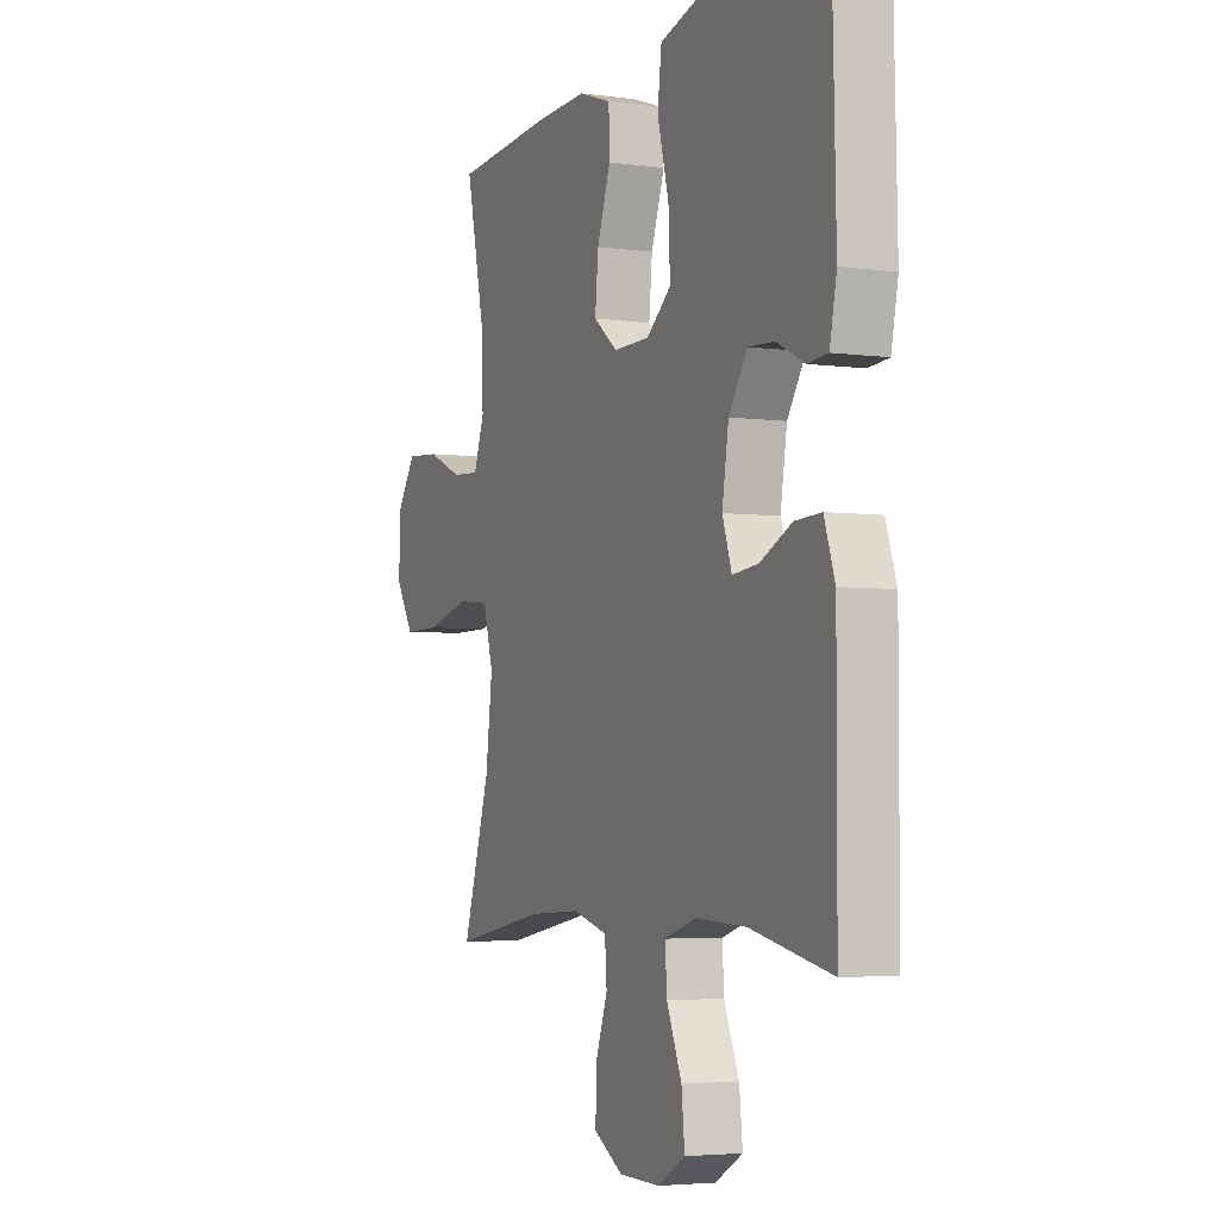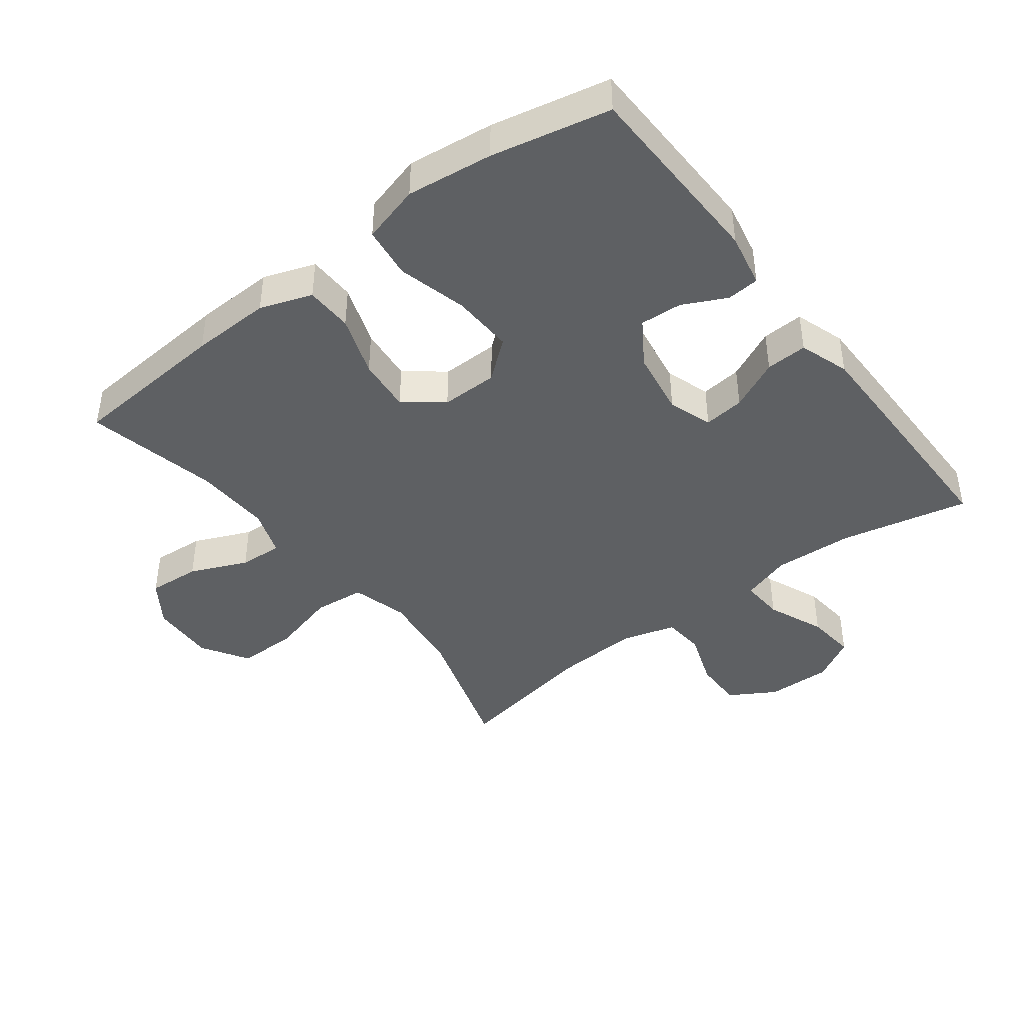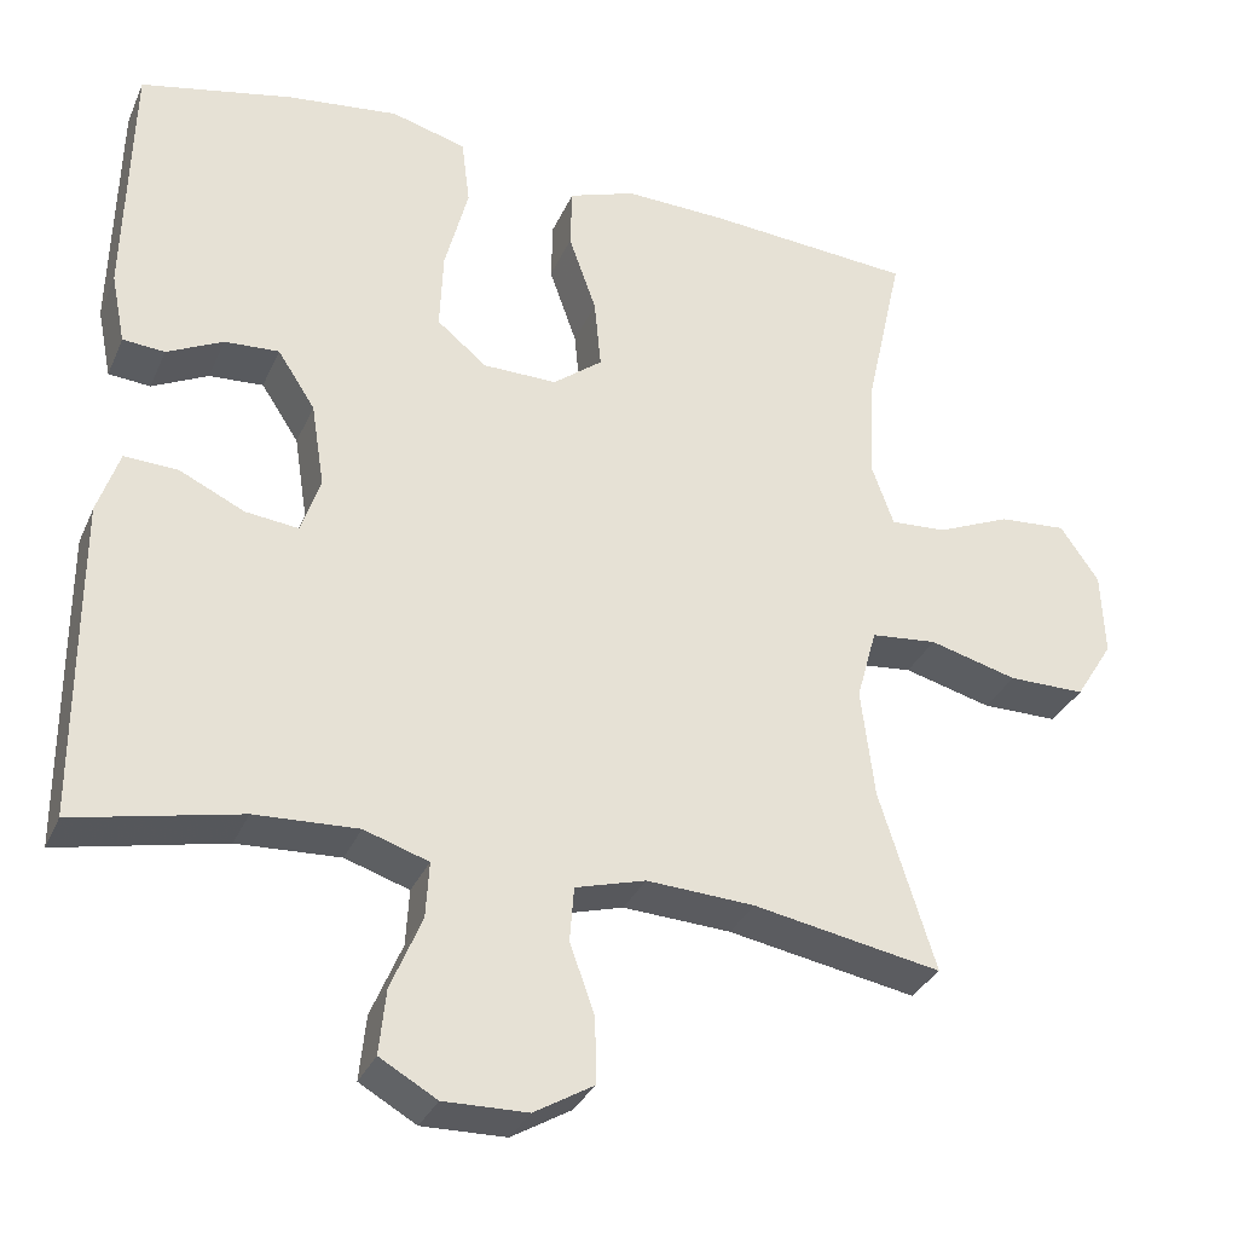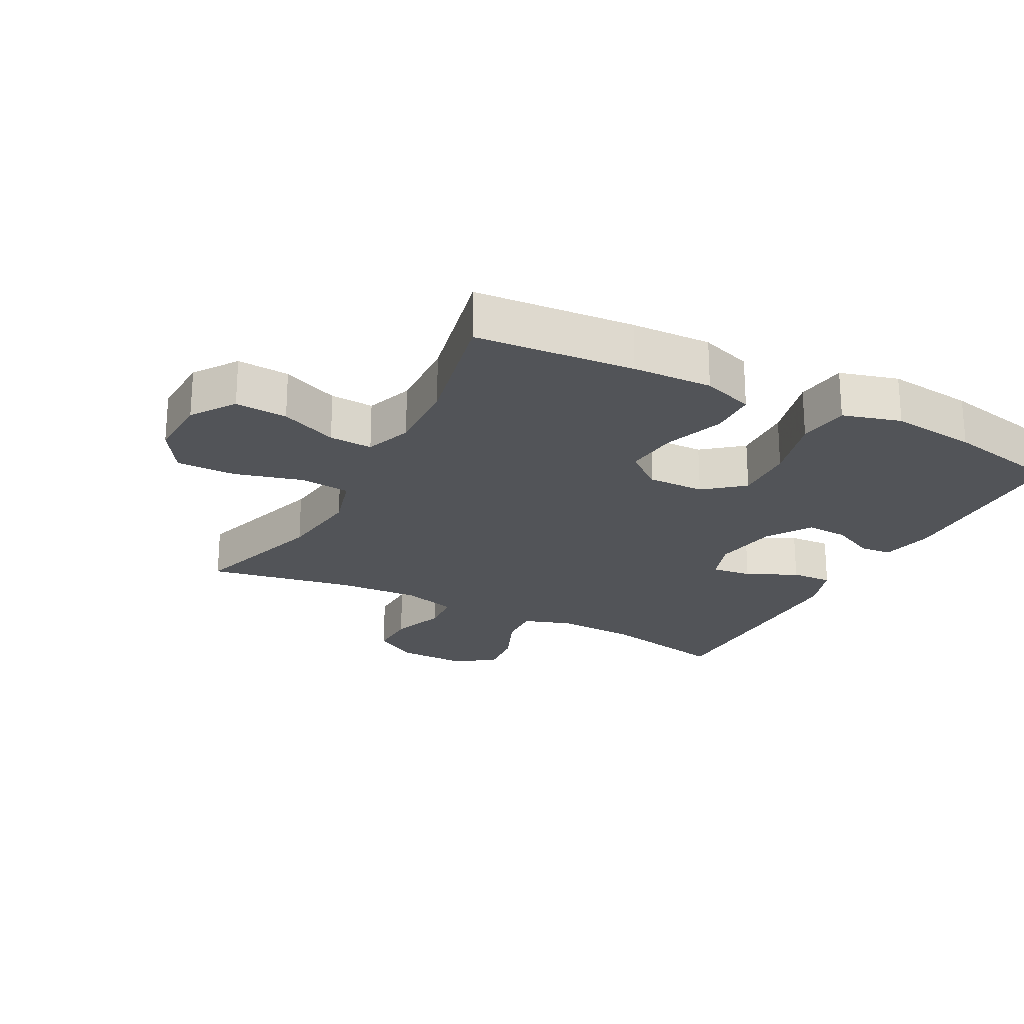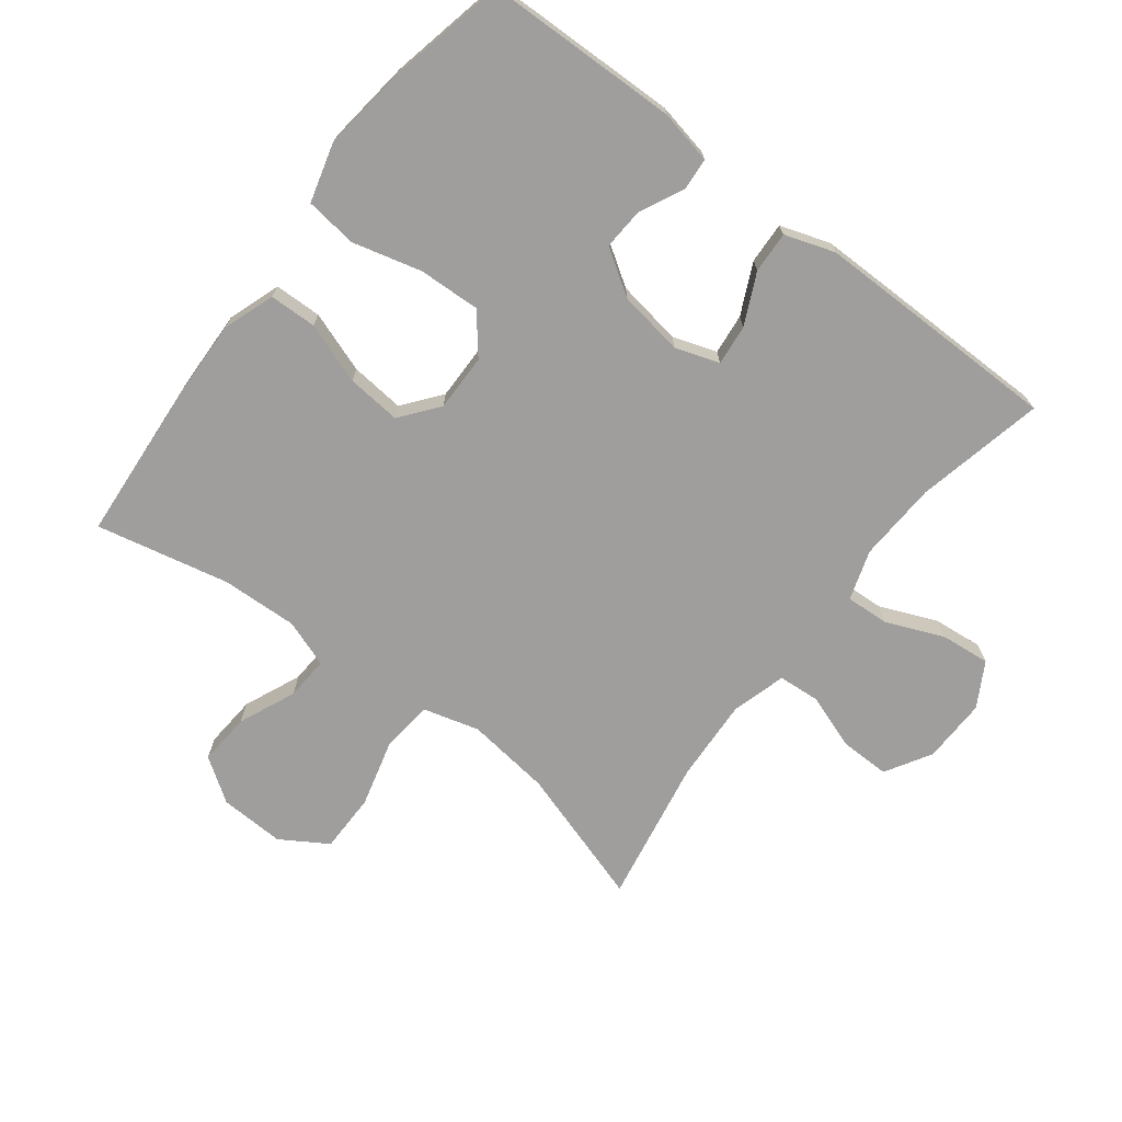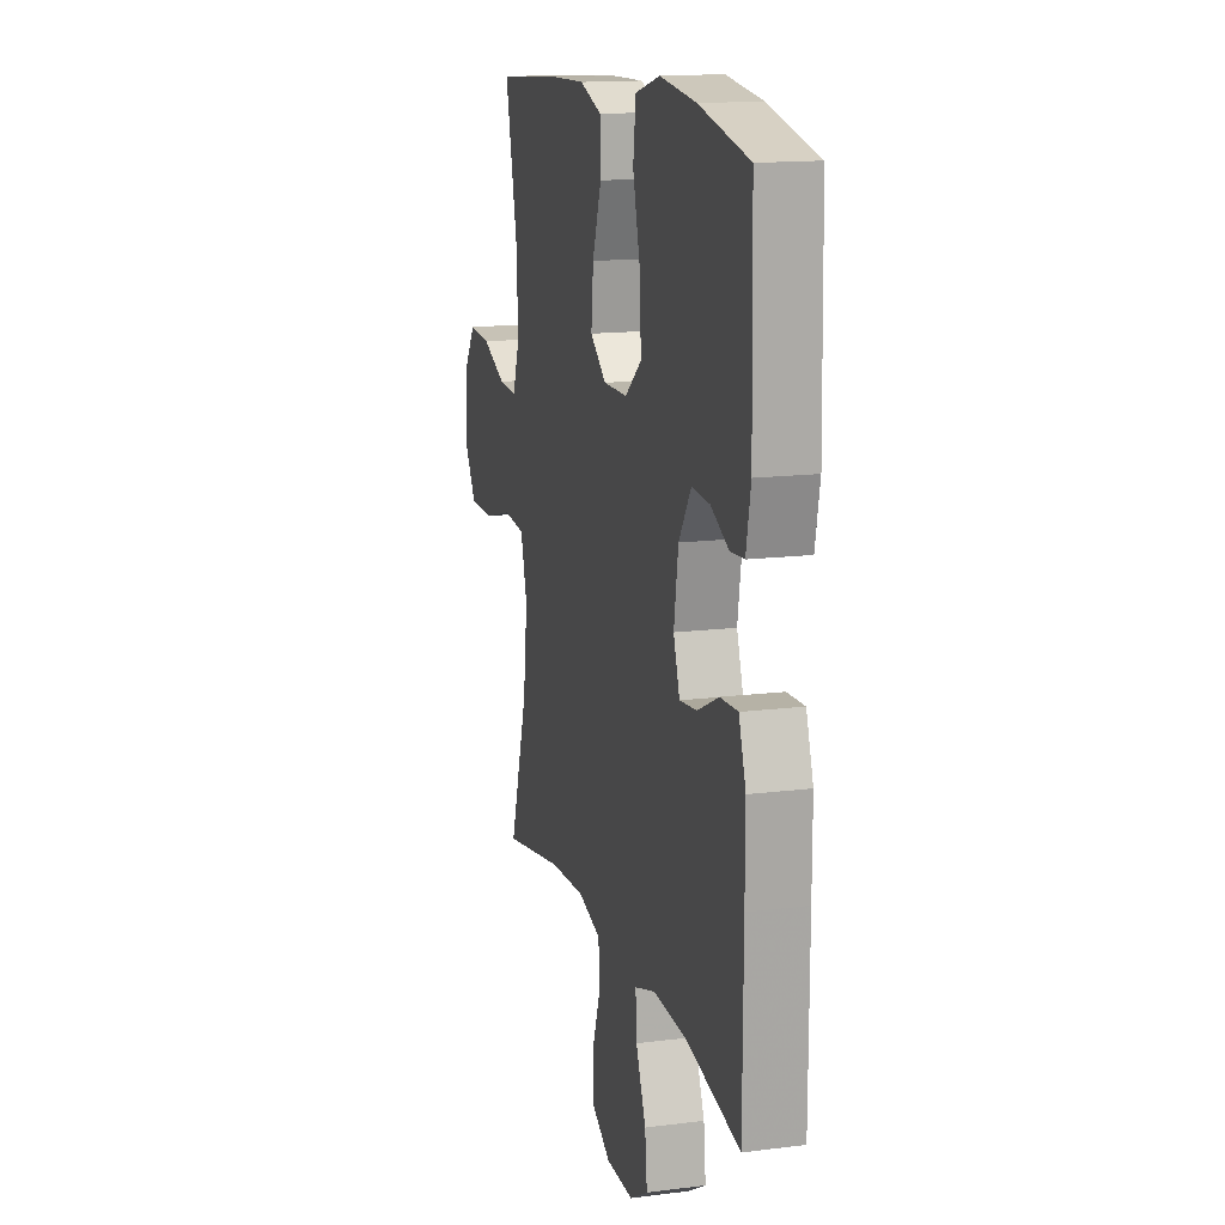
<metadata>
{"format":"obj","ext":"obj","renderer":"f3d","projection":"perspective","resolution":1024,"background":"white","views":[{"elev":-4.2,"azim":66.0,"up":"+Z"},{"elev":-42.5,"azim":37.3,"up":"+Y"},{"elev":-32.3,"azim":158.9,"up":"+Z"},{"elev":-22.8,"azim":-27.6,"up":"+Y"},{"elev":-71.0,"azim":52.5,"up":"+Y"},{"elev":14.9,"azim":74.8,"up":"+Z"}]}
</metadata>
<code>
v -0.5 0.07 0.5
v -0.254 0.07 0.519
v -0.131 0.07 0.523
v -0.051 0.07 0.495
v -0.049 0.07 0.422
v -0.082 0.07 0.328
v -0.09 0.07 0.244
v -0.031 0.07 0.198
v 0.057 0.07 0.199
v 0.117 0.07 0.248
v 0.113 0.07 0.343
v 0.085 0.07 0.45
v 0.095 0.07 0.53
v 0.185 0.07 0.555
v 0.318 0.07 0.539
v 0.5 0.07 0.5
v 0.507 0.07 0.202
v 0.49 0.07 0.118
v 0.44 0.07 0.114
v 0.373 0.07 0.147
v 0.308 0.07 0.151
v 0.263 0.07 0.082
v 0.247 0.07 -0.019
v 0.27 0.07 -0.087
v 0.333 0.07 -0.08
v 0.411 0.07 -0.043
v 0.475 0.07 -0.04
v 0.501 0.07 -0.117
v 0.501 0.07 -0.24
v 0.5 0.07 -0.5
v 0.302 0.07 -0.457
v 0.179 0.07 -0.451
v 0.102 0.07 -0.476
v 0.106 0.07 -0.543
v 0.143 0.07 -0.631
v 0.151 0.07 -0.708
v 0.083 0.07 -0.747
v -0.017 0.07 -0.745
v -0.088 0.07 -0.703
v -0.087 0.07 -0.626
v -0.057 0.07 -0.541
v -0.062 0.07 -0.476
v -0.146 0.07 -0.452
v -0.275 0.07 -0.459
v -0.5 0.07 -0.5
v -0.433 0.07 -0.286
v -0.417 0.07 -0.155
v -0.441 0.07 -0.068
v -0.52 0.07 -0.06
v -0.625 0.07 -0.088
v -0.717 0.07 -0.088
v -0.762 0.07 -0.016
v -0.758 0.07 0.085
v -0.712 0.07 0.152
v -0.631 0.07 0.146
v -0.543 0.07 0.108
v -0.476 0.07 0.104
v -0.45 0.07 0.177
v -0.455 0.07 0.295
v -0.5 0 0.5
v -0.254 0 0.519
v -0.131 0 0.523
v -0.051 0 0.495
v -0.049 0 0.422
v -0.082 0 0.328
v -0.09 0 0.244
v -0.031 0 0.198
v 0.057 0 0.199
v 0.117 0 0.248
v 0.113 0 0.343
v 0.085 0 0.45
v 0.095 0 0.53
v 0.185 0 0.555
v 0.318 0 0.539
v 0.5 0 0.5
v 0.507 0 0.202
v 0.49 0 0.118
v 0.44 0 0.114
v 0.373 0 0.147
v 0.308 0 0.151
v 0.263 0 0.082
v 0.247 0 -0.019
v 0.27 0 -0.087
v 0.333 0 -0.08
v 0.411 0 -0.043
v 0.475 0 -0.04
v 0.501 0 -0.117
v 0.501 0 -0.24
v 0.5 0 -0.5
v 0.302 0 -0.457
v 0.179 0 -0.451
v 0.102 0 -0.476
v 0.106 0 -0.543
v 0.143 0 -0.631
v 0.151 0 -0.708
v 0.083 0 -0.747
v -0.017 0 -0.745
v -0.088 0 -0.703
v -0.087 0 -0.626
v -0.057 0 -0.541
v -0.062 0 -0.476
v -0.146 0 -0.452
v -0.275 0 -0.459
v -0.5 0 -0.5
v -0.433 0 -0.286
v -0.417 0 -0.155
v -0.441 0 -0.068
v -0.52 0 -0.06
v -0.625 0 -0.088
v -0.717 0 -0.088
v -0.762 0 -0.016
v -0.758 0 0.085
v -0.712 0 0.152
v -0.631 0 0.146
v -0.543 0 0.108
v -0.476 0 0.104
v -0.45 0 0.177
v -0.455 0 0.295
f 53 54 55 56
f 53 56 57
f 52 53 57
f 49 50 51 52
f 48 49 52 57
f 47 48 57 58
f 44 45 46
f 43 44 46 47
f 42 43 47 58
f 38 39 40 41
f 38 41 42
f 37 38 42
f 34 35 36 37
f 33 34 37 42
f 32 33 42 58
f 28 29 30 31
f 25 26 27 28
f 24 25 28 31
f 23 24 31 32
f 17 18 19 20
f 17 20 21
f 16 17 21
f 15 16 21 22
f 11 12 13 14
f 10 11 14 15
f 3 4 5 6
f 3 6 7
f 59 1 2 3
f 59 3 7
f 23 32 58 59
f 23 59 7 8
f 10 15 22 23
f 9 10 23
f 8 9 23
f 115 114 113 112
f 116 115 112
f 116 112 111
f 111 110 109 108
f 116 111 108 107
f 117 116 107 106
f 105 104 103
f 106 105 103 102
f 117 106 102 101
f 100 99 98 97
f 101 100 97
f 101 97 96
f 96 95 94 93
f 101 96 93 92
f 117 101 92 91
f 90 89 88 87
f 87 86 85 84
f 90 87 84 83
f 91 90 83 82
f 79 78 77 76
f 80 79 76
f 80 76 75
f 81 80 75 74
f 73 72 71 70
f 74 73 70 69
f 65 64 63 62
f 66 65 62
f 62 61 60 118
f 66 62 118
f 118 117 91 82
f 67 66 118 82
f 82 81 74 69
f 82 69 68
f 82 68 67
f 1 60 61 2
f 2 61 62 3
f 3 62 63 4
f 4 63 64 5
f 5 64 65 6
f 6 65 66 7
f 7 66 67 8
f 8 67 68 9
f 9 68 69 10
f 10 69 70 11
f 11 70 71 12
f 12 71 72 13
f 13 72 73 14
f 14 73 74 15
f 15 74 75 16
f 16 75 76 17
f 17 76 77 18
f 18 77 78 19
f 19 78 79 20
f 20 79 80 21
f 21 80 81 22
f 22 81 82 23
f 23 82 83 24
f 24 83 84 25
f 25 84 85 26
f 26 85 86 27
f 27 86 87 28
f 28 87 88 29
f 29 88 89 30
f 30 89 90 31
f 31 90 91 32
f 32 91 92 33
f 33 92 93 34
f 34 93 94 35
f 35 94 95 36
f 36 95 96 37
f 37 96 97 38
f 38 97 98 39
f 39 98 99 40
f 40 99 100 41
f 41 100 101 42
f 42 101 102 43
f 43 102 103 44
f 44 103 104 45
f 45 104 105 46
f 46 105 106 47
f 47 106 107 48
f 48 107 108 49
f 49 108 109 50
f 50 109 110 51
f 51 110 111 52
f 52 111 112 53
f 53 112 113 54
f 54 113 114 55
f 55 114 115 56
f 56 115 116 57
f 57 116 117 58
f 58 117 118 59
f 59 118 60 1

</code>
